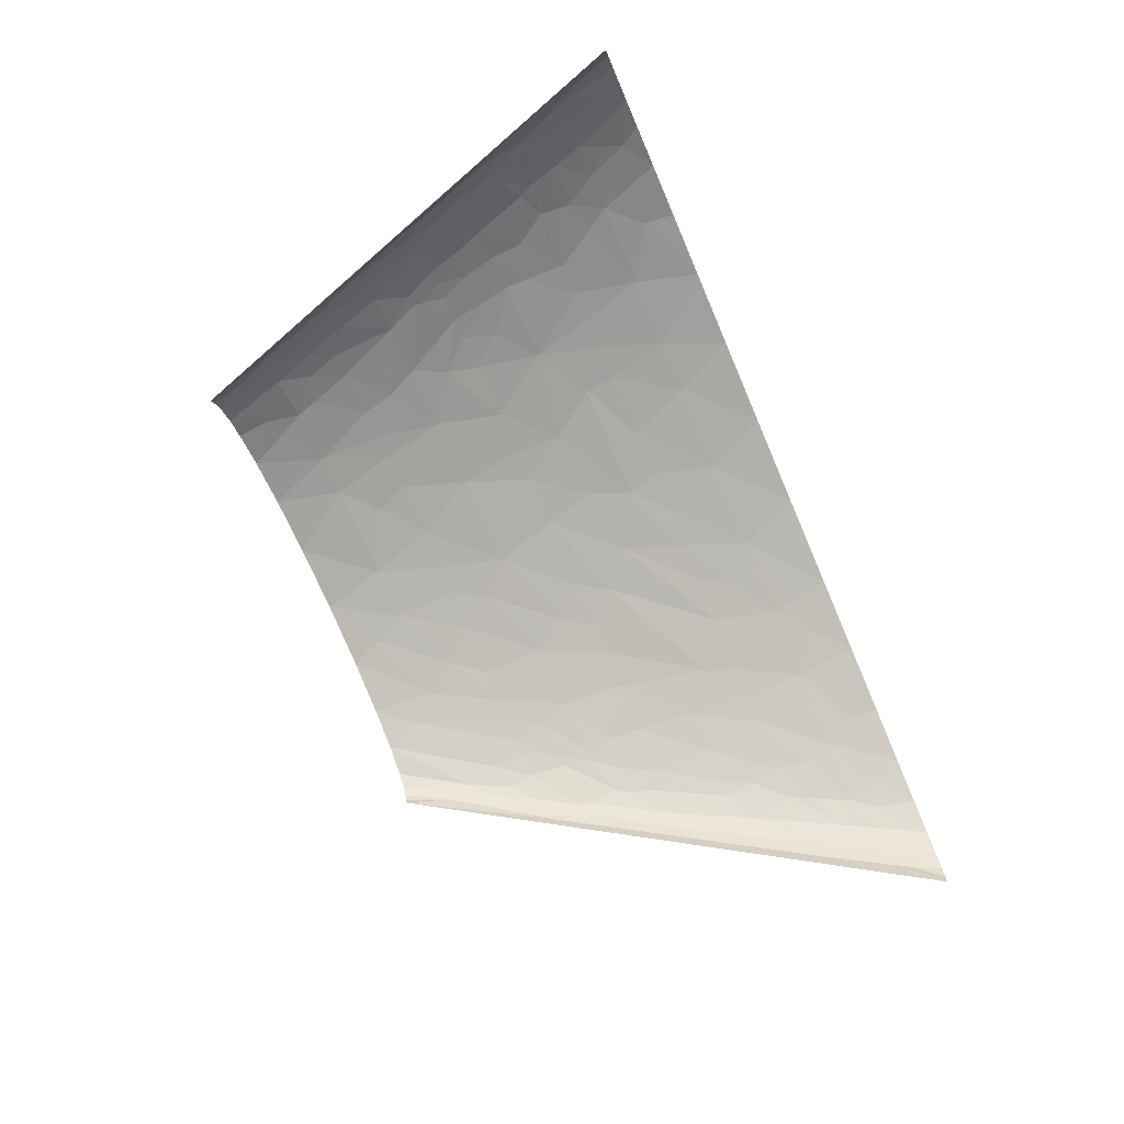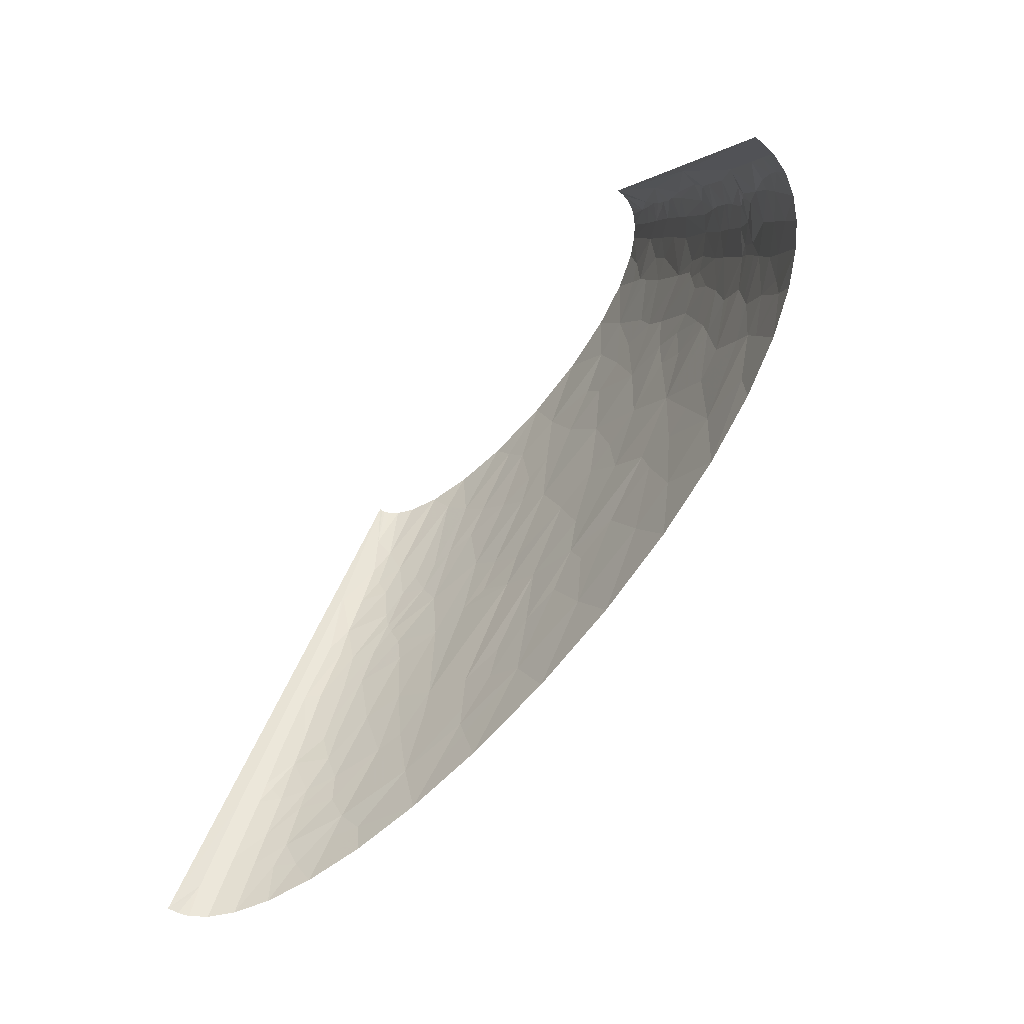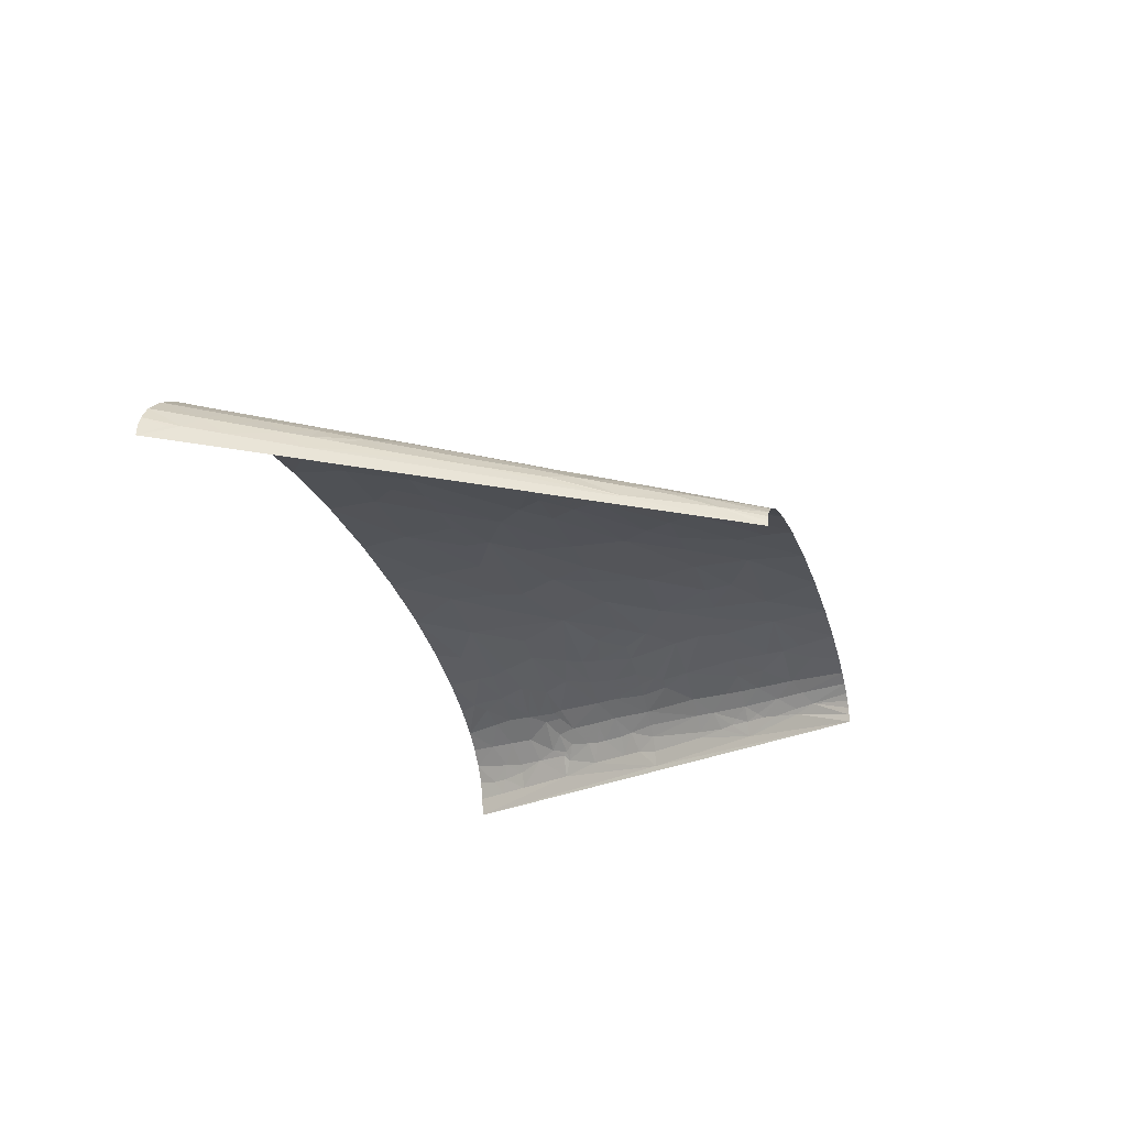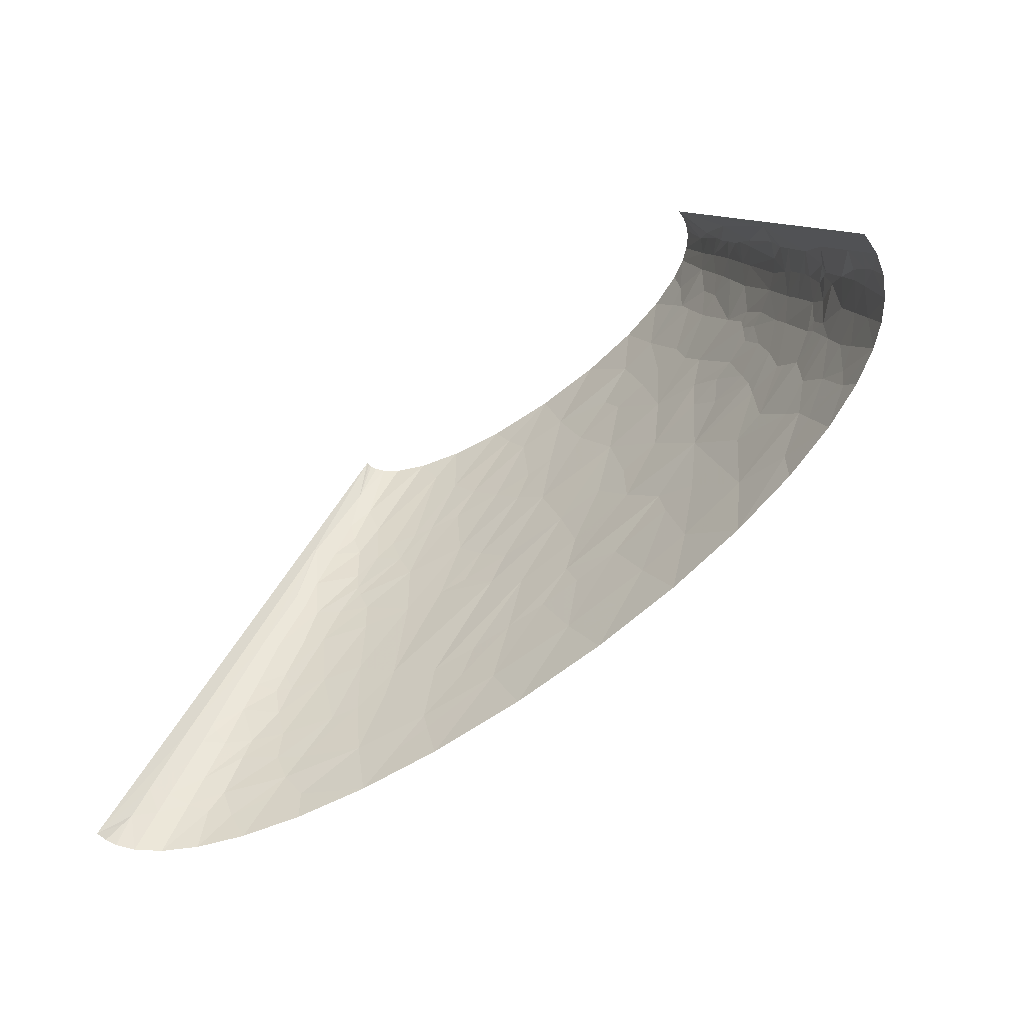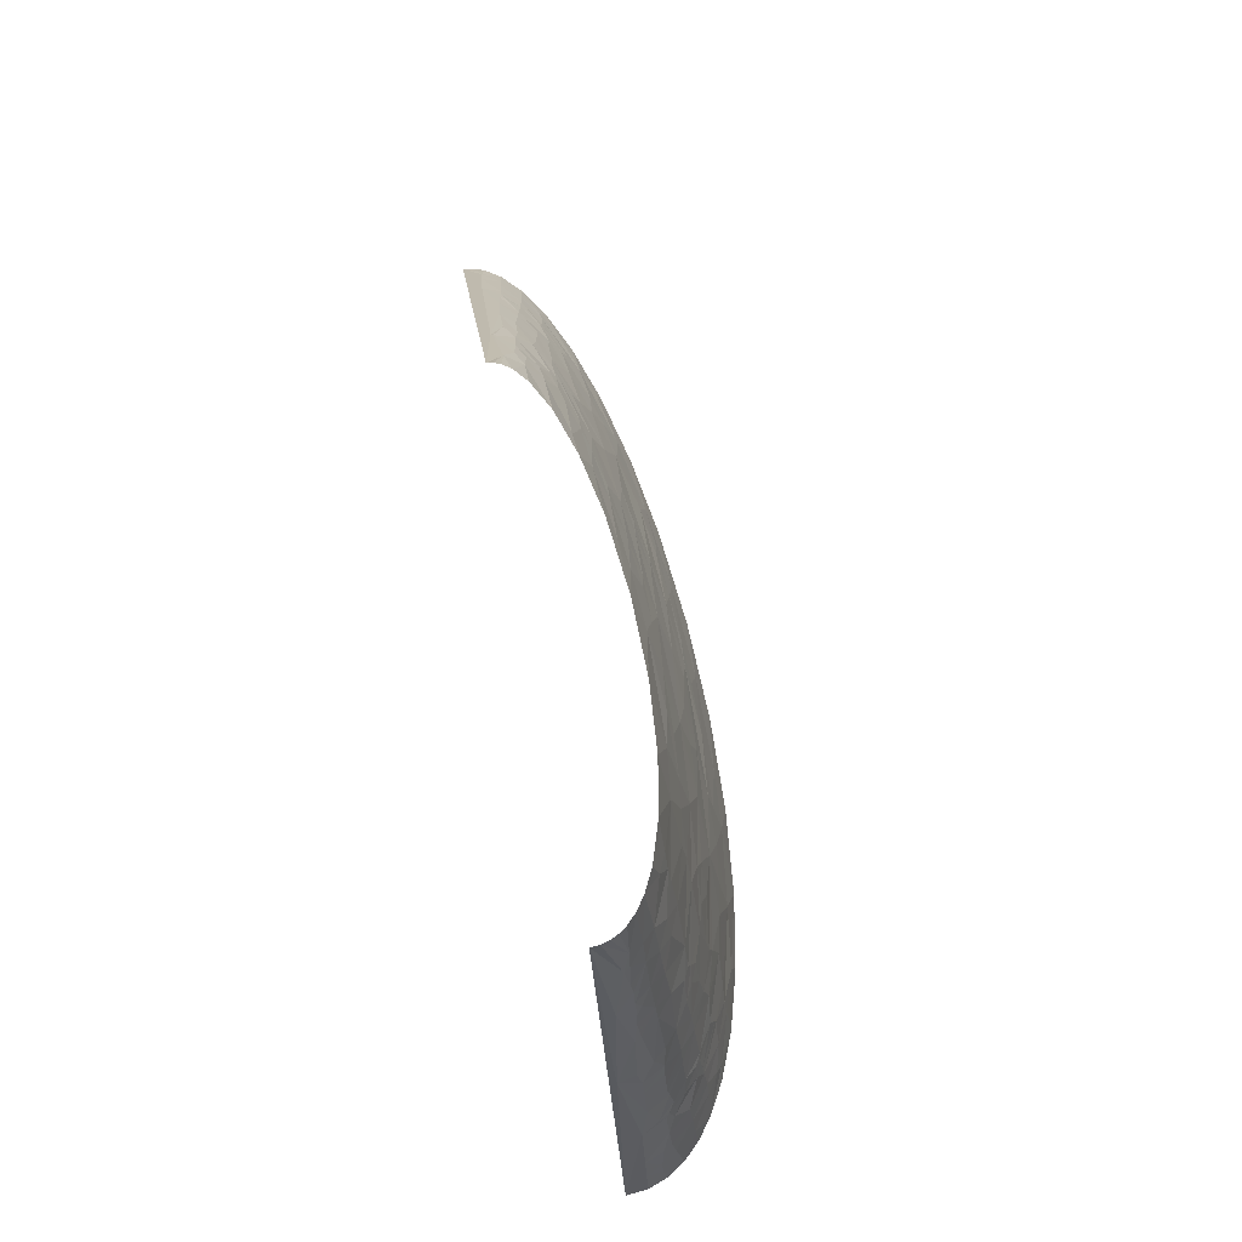
<metadata>
{"format":"obj","ext":"obj","renderer":"f3d","projection":"perspective","resolution":1024,"background":"white","views":[{"elev":-72.7,"azim":-66.7,"up":"+Z"},{"elev":-71.5,"azim":-126.1,"up":"+Y"},{"elev":-28.6,"azim":106.6,"up":"+Z"},{"elev":-67.5,"azim":-139.8,"up":"+Y"},{"elev":73.7,"azim":-100.2,"up":"+Y"}]}
</metadata>
<code>
v -129.2 135.9 3.522
v -86.16 271.9 0
v -172.3 0 0
v -149.3 67.97 12.12
v -140.7 90.63 15.98
v -107 203.9 7.166
v 214.5 203.9 5.361
v 300.3 67.97 7.506
v 344.6 0 0
v 172.3 271.9 0
v 254.1 135.9 12.81
v -153.6 33.99 26.6
v -156.4 33.99 21.93
v -156.1 22.66 28.43
v -127.7 79.3 37.19
v -136.9 75.53 29.78
v -133 67.97 36.29
v -42.51 33.99 75.86
v -34.73 67.97 71.56
v -51.45 67.97 68.76
v -16.49 67.97 73.87
v -123.5 120.8 27.1
v -117.3 135.9 28.06
v -122.5 135.9 21.86
v -109.7 135.9 34.52
v -107.8 102 44.38
v -121.7 98.18 36.37
v -2.669 33.99 80.56
v -31.51 0 82.91
v 13.4 0 87.05
v 3.222 67.97 75.63
v -115.6 169.9 14.19
v -127.1 135.9 13.15
v 27.5 33.99 82.29
v 63.92 0 88.2
v 39.7 67.97 77.15
v -114 169.9 17.32
v 78.57 33.99 82.29
v 117.6 0 85.96
v 67.09 67.97 76.99
v 90.6 67.97 76.02
v -27.2 102 67.16
v -4.468 135.9 64.25
v -35.82 135.9 60.4
v 129 33.99 78.98
v 170.8 0 80.28
v 114.2 67.97 74.29
v -93.94 237.9 12.96
v -85.83 271.9 4.623
v -88.1 249.2 16.27
v -84.65 271.9 8.954
v -82.67 271.9 13
v -79.95 271.9 16.77
v -75.26 271.9 21.37
v -92.19 237.9 15.89
v 215 33.99 65.09
v 212.5 67.97 57.8
v 195.6 67.97 61.93
v -14.69 169.9 57.85
v 10.67 203.9 54.53
v -9.688 203.9 52.98
v -22.79 203.9 51.4
v 100.4 102 69.47
v 137.5 67.97 71.82
v 163.5 67.97 68.12
v 23.76 169.9 60.46
v 20.15 135.9 65.77
v 39.13 135.9 66.17
v 40.58 203.9 55.12
v 67.04 135.9 65.68
v -24.87 237.9 45.62
v -39.25 203.9 48.63
v -12.47 271.9 41.87
v -38.63 271.9 37.31
v 75.16 169.9 59.49
v 107.4 135.9 62.75
v 63.76 203.9 54.35
v -2.336 237.9 48.28
v 20.21 271.9 44.04
v 207.5 102 50.85
v 227.9 67.97 53.39
v 200.3 135.9 44.19
v 173.7 135.9 51.67
v 322.6 22.66 19.17
v 325.5 0 30.69
v 336.2 0 20.46
v 134.5 169.9 52.48
v 151.7 135.9 56.36
v 131.8 203.9 45.92
v 104 203.9 50.55
v 50.56 237.9 49.25
v 57.28 271.9 43.09
v 80.61 203.9 53.15
v 168.3 169.9 45.06
v 149.7 203.9 41.84
v 249.2 113.3 30.07
v 236.4 135.9 28.33
v 225.4 135.9 34.25
v 247.9 135.9 19.78
v 247.7 102 35.38
v 255.6 102 30.95
v 79.26 237.9 47.2
v 275 102 14.27
v 129.1 237.9 39.03
v 123.6 271.9 32.46
v 94.43 271.9 38.75
v 160.8 203.9 38.74
v 232.3 169.9 12.64
v 214.1 203.9 6.397
v 220.8 181.3 17.17
v 207.2 203.9 15.9
v 194.7 203.9 24.95
v 182.8 237.9 17.51
v 160.5 271.9 16.99
v 145.8 271.9 24.87
v 167.5 271.9 11.01
v 194.1 226.6 14.17
v -165.7 16.99 11.83
v -171.2 0 11.67
v -164.5 11.33 20.57
v -167.3 0 22.39
v -161 0 32.21
v -160.2 33.99 11.96
v -148.1 15.11 40.06
v -152.4 0 41.13
v -141.7 0 49.19
v -132.5 22.66 49.27
v -145.9 22.66 39.53
v -143.8 30.21 38.99
v -139.4 45.32 37.92
v -127.9 33.99 49.21
v -149 49.09 25.89
v -118.2 11.33 59.2
v -124.7 0 58.64
v -100.5 0 68.12
v -146.7 56.64 25.54
v -121.8 18.88 55.92
v -115.9 16.99 59.02
v -142.5 60.42 29.36
v -144.2 71.75 21.44
v -143.2 67.97 25
v -141.2 70.49 26.65
v -124 49.09 47.81
v -93.22 22.66 66.25
v -126.1 60.42 43.62
v -122 56.64 47.11
v -71.78 16.99 73.02
v -69.55 0 76.39
v -134.2 88.11 27.87
v -89.69 33.99 65.28
v -122.3 71.75 43.17
v -119.1 67.97 46.06
v -102.1 67.97 54.37
v -132.8 94.41 26.93
v -133.4 113.3 15.61
v -126.6 113.3 26.55
v -100.8 56.64 57.17
v -100 50.98 58.58
v -69.57 67.97 64.82
v -116.4 73.64 46.28
v -130.7 100.7 26.81
v -82.86 45.32 65.26
v -129.8 124.6 15.41
v -128.9 128.4 14.64
v -94.83 79.3 55.01
v -117 111.4 36.08
v -91.2 84.97 55.26
v -71.02 90.63 60.51
v -71.53 102 58.38
v -87.78 119 49.91
v -66.85 135.9 53.66
v -81.28 135.9 49.04
v -90.28 135.9 45.44
v -69.99 113.3 56.8
v -55.07 135.9 56.64
v -109.8 185 15.81
v -103.8 181.3 25.4
v -107.1 169.9 26.08
v -97.57 169.9 33.73
v -106.9 192.6 16.53
v -90.82 152.9 41.57
v -98.39 135.9 41.55
v -83.75 147.3 45.87
v -84.81 152.9 44.28
v -103.9 196.4 19.21
v -97.06 203.9 24.03
v -48.69 119 60.86
v 4.471 84.97 73.02
v -103.4 203.9 16.12
v -99.67 215.3 16.08
v -99.09 211.5 18.77
v -89.69 226.6 23.27
v -77.79 169.9 43.71
v -64.37 203.9 42.05
v -77.37 203.9 36.91
v -91.36 192.6 31.88
v -97.8 222.8 15.01
v 173.2 22.66 75.52
v -88.27 203.9 30.95
v 194.9 16.99 72.99
v 215.2 0 72.58
v -40.71 152.9 56.77
v 71.51 84.97 74.03
v -84.73 215.3 30.3
v -77.76 237.9 28.91
v 174.1 33.99 73.15
v -50.12 169.9 52.01
v 147.4 50.98 73.75
v 170.5 45.32 71.47
v -83.96 243.6 22.86
v -68.66 271.9 25.98
v -72.33 220.9 35.6
v -42.3 186.9 50.84
v -41.27 192.6 50.1
v 251 16.99 59.53
v 253.7 0 63.06
v 285 0 52.45
v -57.54 226.6 40.08
v 267.2 22.66 52.53
v -54.24 237.9 39.04
v 258.4 33.99 52.48
v 289.6 16.99 44.99
v 308.7 0 41.47
v 291.7 33.99 37.64
v -58.74 254.9 34.3
v -57.97 271.9 31.23
v 248.2 45.32 52.88
v 119 119 64.58
v 134.9 135.9 59.2
v -48.86 249.2 38.59
v 188.1 84.97 59.83
v 261.4 50.98 46.28
v 256.4 67.97 42.97
v 309 28.32 28.7
v 299.2 45.32 27.49
v 315.8 33.99 18.54
v 17.9 220.9 52.14
v 122.2 152.9 57.78
v 279.2 56.64 35.67
v 282 60.42 32.43
v 285.9 67.97 25.94
v 336 11.33 8.439
v 341.8 0 11.89
v 343.9 0 5.959
v 273 67.97 34.69
v 273.4 90.63 23.8
v 90.8 186.9 55.23
v 332 16.99 9.635
v 229.4 102 43.48
v 256.9 84.97 36.87
v 321.4 33.99 8.897
v 302 56.64 17.4
v 295.1 67.97 16.83
v 288.1 75.53 19.27
v 288.4 79.3 15.96
v 197.8 152.9 40.36
v 263.7 107.6 22.43
v 118.3 220.9 44.95
v 172.7 186.9 39.5
v 174.9 203.9 34.02
v 87.85 254.9 43.05
v 225.3 158.6 25.47
v 139.8 254.9 31.98
v 181.3 220.9 25.67
v 195.4 215.3 19.48
v 184.1 249.2 8.423
v 170.5 271.9 6.843
v 171.9 271.9 3.33
v 172.2 271.9 1.666
v -161.8 19.83 20.49
v -110.1 33.99 57.96
v -103.5 115.2 43.63
v -90.89 102 52.06
v 22.8 110.5 69.93
v 300.8 22.66 36.93
v 213.3 155.8 33.13
v 200 166.2 35.57
v 200.6 172.8 33.21
v 199.1 183.2 30.39
v 185.6 195.4 32.36
v 230 164.3 19.05
v 61.46 106.2 70.81
f 1 2 3
f 4 1 3
f 5 1 4
f 6 2 1
f 7 8 9
f 7 9 10
f 7 11 8
f 12 13 14
f 15 16 17
f 18 19 20
f 18 21 19
f 22 23 24
f 22 25 23
f 26 27 15
f 28 29 30
f 28 18 29
f 28 31 21
f 28 21 18
f 32 1 33
f 32 6 1
f 34 30 35
f 34 28 30
f 34 31 28
f 34 36 31
f 37 33 24
f 37 32 33
f 38 34 35
f 38 35 39
f 38 36 34
f 38 40 36
f 38 41 40
f 42 20 19
f 42 19 21
f 42 43 44
f 45 39 46
f 45 41 38
f 45 38 39
f 45 47 41
f 48 2 6
f 48 49 2
f 50 51 49
f 50 52 51
f 50 53 52
f 50 54 53
f 50 48 55
f 50 49 48
f 56 57 58
f 59 60 61
f 59 61 62
f 63 47 64
f 63 64 65
f 66 67 68
f 66 60 59
f 66 69 60
f 66 68 70
f 66 59 43
f 66 43 67
f 71 72 62
f 71 73 74
f 71 62 61
f 75 69 66
f 75 70 76
f 75 77 69
f 75 66 70
f 78 71 61
f 78 79 73
f 78 73 71
f 80 57 81
f 80 82 83
f 84 85 86
f 87 88 83
f 87 89 90
f 91 69 77
f 91 92 79
f 91 79 78
f 91 77 93
f 94 87 83
f 94 95 89
f 94 89 87
f 96 97 98
f 96 99 97
f 96 98 100
f 96 100 101
f 102 92 91
f 102 93 90
f 102 91 93
f 103 8 11
f 104 105 106
f 104 95 107
f 108 109 110
f 108 11 7
f 108 7 109
f 111 110 109
f 111 112 110
f 113 114 115
f 113 116 114
f 117 111 109
f 118 3 119
f 120 119 121
f 120 121 122
f 120 122 14
f 120 118 119
f 123 4 3
f 123 3 118
f 124 122 125
f 124 125 126
f 124 14 122
f 124 126 127
f 128 124 127
f 128 14 124
f 129 128 127
f 129 14 128
f 129 12 14
f 129 130 12
f 129 131 130
f 129 127 131
f 132 123 13
f 132 4 123
f 132 13 12
f 132 12 130
f 133 126 134
f 133 134 135
f 136 4 132
f 137 126 133
f 137 127 126
f 137 131 127
f 138 137 133
f 139 132 130
f 139 136 132
f 140 5 4
f 141 136 139
f 141 4 136
f 141 140 4
f 142 16 140
f 142 139 17
f 142 141 139
f 142 140 141
f 142 17 16
f 143 130 131
f 144 133 135
f 144 138 133
f 145 139 130
f 145 17 139
f 145 130 143
f 146 145 143
f 147 135 148
f 147 148 29
f 147 144 135
f 147 29 18
f 149 140 16
f 149 16 15
f 149 5 140
f 149 15 27
f 150 144 147
f 150 147 18
f 151 17 145
f 151 15 17
f 152 151 145
f 152 145 146
f 152 146 153
f 154 5 149
f 154 149 27
f 155 156 22
f 155 1 5
f 157 143 158
f 157 159 153
f 157 146 143
f 157 153 146
f 160 151 152
f 160 152 153
f 160 26 15
f 160 15 151
f 161 154 27
f 161 155 5
f 161 156 155
f 161 5 154
f 162 157 158
f 162 159 157
f 162 20 159
f 162 18 20
f 162 158 150
f 162 150 18
f 163 1 155
f 163 155 22
f 163 22 24
f 164 1 163
f 164 163 24
f 164 24 33
f 164 33 1
f 165 160 153
f 165 153 159
f 166 25 22
f 166 22 156
f 166 161 27
f 166 156 161
f 166 27 26
f 167 160 165
f 167 26 160
f 167 165 159
f 168 159 20
f 168 167 159
f 168 20 42
f 169 168 42
f 170 171 172
f 170 172 173
f 174 175 171
f 174 171 170
f 176 6 32
f 176 37 177
f 176 32 37
f 178 37 24
f 178 177 37
f 178 24 23
f 178 179 177
f 178 25 179
f 178 23 25
f 180 6 176
f 180 176 177
f 181 25 182
f 181 179 25
f 183 172 171
f 183 173 172
f 183 181 182
f 183 182 173
f 184 181 183
f 185 177 186
f 185 180 177
f 187 42 44
f 187 175 174
f 187 169 42
f 187 174 169
f 187 44 175
f 188 42 21
f 188 21 31
f 188 31 36
f 189 6 180
f 189 185 186
f 189 180 185
f 190 6 189
f 191 186 192
f 191 192 190
f 191 189 186
f 191 190 189
f 193 179 181
f 193 181 184
f 193 194 195
f 196 186 177
f 196 177 179
f 196 193 195
f 196 179 193
f 197 190 192
f 197 55 48
f 197 192 55
f 197 48 6
f 197 6 190
f 198 45 46
f 199 186 196
f 199 196 195
f 200 201 56
f 200 46 201
f 200 198 46
f 202 171 175
f 202 43 59
f 202 175 44
f 202 44 43
f 203 188 36
f 203 36 40
f 203 40 41
f 203 47 63
f 203 41 47
f 204 199 195
f 204 192 186
f 204 186 199
f 204 205 192
f 206 45 198
f 206 200 56
f 206 198 200
f 207 184 183
f 207 183 171
f 207 193 184
f 207 202 59
f 207 171 202
f 208 64 47
f 208 47 45
f 208 45 206
f 208 65 64
f 209 208 206
f 209 65 208
f 209 206 56
f 209 56 58
f 209 58 65
f 210 211 54
f 210 205 211
f 210 55 192
f 210 50 55
f 210 54 50
f 210 192 205
f 212 205 204
f 212 204 195
f 212 195 194
f 213 193 207
f 213 207 59
f 213 194 193
f 213 59 62
f 214 62 72
f 214 72 194
f 214 213 62
f 214 194 213
f 215 56 201
f 215 201 216
f 215 216 217
f 218 194 72
f 218 212 194
f 218 72 71
f 219 215 217
f 220 212 218
f 220 218 71
f 220 205 212
f 221 56 215
f 221 215 219
f 222 221 219
f 222 217 223
f 222 224 221
f 222 219 217
f 225 226 211
f 225 74 226
f 225 211 205
f 225 205 220
f 227 57 56
f 227 81 57
f 227 56 221
f 228 76 70
f 228 88 229
f 228 63 65
f 228 70 63
f 228 229 76
f 230 74 225
f 230 225 220
f 230 220 71
f 230 71 74
f 231 88 228
f 231 57 80
f 231 83 88
f 231 58 57
f 231 228 65
f 231 65 58
f 231 80 83
f 232 233 81
f 232 221 224
f 232 81 227
f 232 227 221
f 234 85 84
f 234 235 224
f 234 84 236
f 234 236 235
f 237 60 69
f 237 61 60
f 237 78 61
f 237 91 78
f 237 69 91
f 238 75 76
f 238 229 88
f 238 88 87
f 238 76 229
f 239 233 232
f 239 232 224
f 239 224 235
f 240 239 235
f 240 235 241
f 242 243 244
f 242 244 9
f 245 241 246
f 245 240 241
f 245 233 239
f 245 239 240
f 247 75 238
f 247 90 93
f 247 77 75
f 247 238 87
f 247 87 90
f 247 93 77
f 248 86 243
f 248 84 86
f 248 243 242
f 248 242 9
f 249 81 233
f 249 98 82
f 249 80 81
f 249 100 98
f 249 82 80
f 250 100 249
f 250 246 101
f 250 249 233
f 250 245 246
f 250 233 245
f 250 101 100
f 251 84 248
f 251 9 8
f 251 236 84
f 251 248 9
f 252 251 8
f 252 236 251
f 252 235 236
f 252 241 235
f 253 241 252
f 253 252 8
f 254 246 241
f 254 241 253
f 255 103 246
f 255 253 8
f 255 8 103
f 255 254 253
f 255 246 254
f 256 82 98
f 256 83 82
f 256 94 83
f 257 99 96
f 257 96 101
f 257 246 103
f 257 103 11
f 257 101 246
f 257 11 99
f 258 102 90
f 258 95 104
f 258 90 89
f 258 89 95
f 259 107 95
f 259 95 94
f 259 260 107
f 261 102 258
f 261 258 104
f 261 106 92
f 261 104 106
f 261 92 102
f 262 97 99
f 263 104 107
f 263 115 105
f 263 105 104
f 263 107 260
f 264 113 115
f 264 115 263
f 264 263 260
f 265 112 111
f 265 111 117
f 265 113 264
f 265 264 112
f 265 117 113
f 266 116 113
f 266 117 109
f 266 7 10
f 266 267 116
f 266 268 267
f 266 269 268
f 266 10 269
f 266 113 117
f 266 109 7
f 270 123 118
f 270 120 14
f 270 118 120
f 270 13 123
f 270 14 13
f 271 158 143
f 271 131 137
f 271 137 138
f 271 150 158
f 271 143 131
f 271 138 144
f 271 144 150
f 272 182 25
f 272 166 26
f 272 170 173
f 272 25 166
f 272 173 182
f 273 167 168
f 273 168 169
f 273 174 170
f 273 169 174
f 273 272 26
f 273 170 272
f 273 26 167
f 274 68 67
f 274 42 188
f 274 188 203
f 274 67 43
f 274 43 42
f 275 234 224
f 275 222 223
f 275 223 85
f 275 224 222
f 275 85 234
f 276 98 97
f 276 256 98
f 276 97 262
f 277 256 276
f 277 259 94
f 277 94 256
f 278 259 277
f 278 276 262
f 278 277 276
f 279 110 112
f 279 262 110
f 279 278 262
f 280 260 259
f 280 112 264
f 280 264 260
f 280 279 112
f 280 259 278
f 280 278 279
f 281 108 110
f 281 11 108
f 281 262 99
f 281 99 11
f 281 110 262
f 282 70 68
f 282 203 63
f 282 274 203
f 282 63 70
f 282 68 274

</code>
